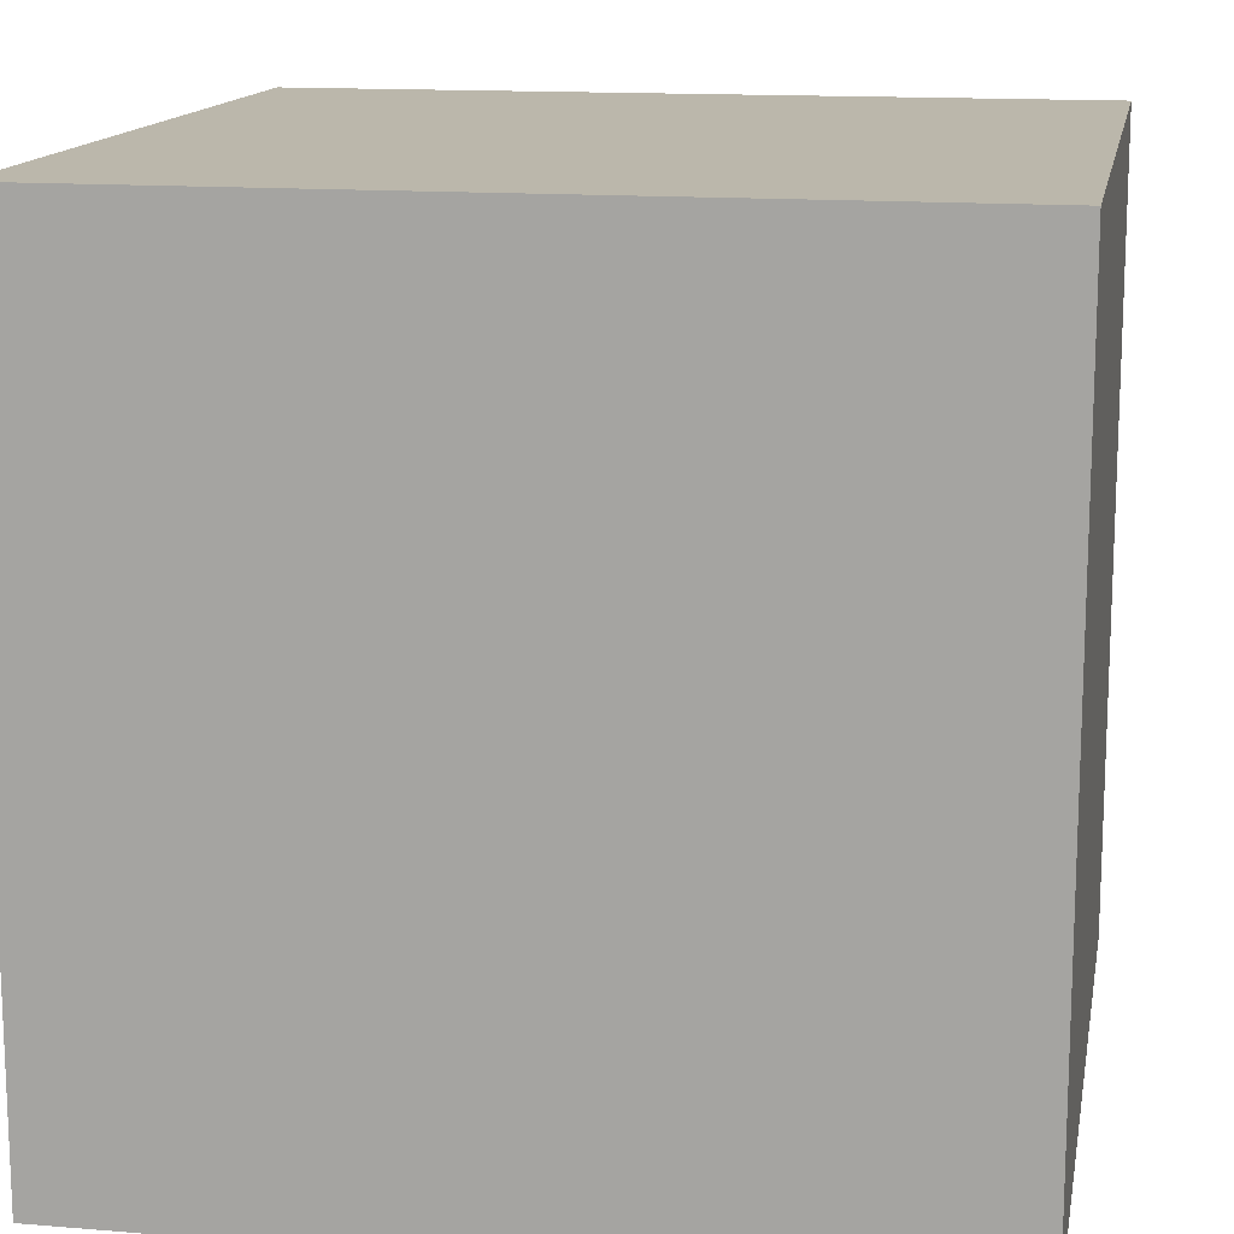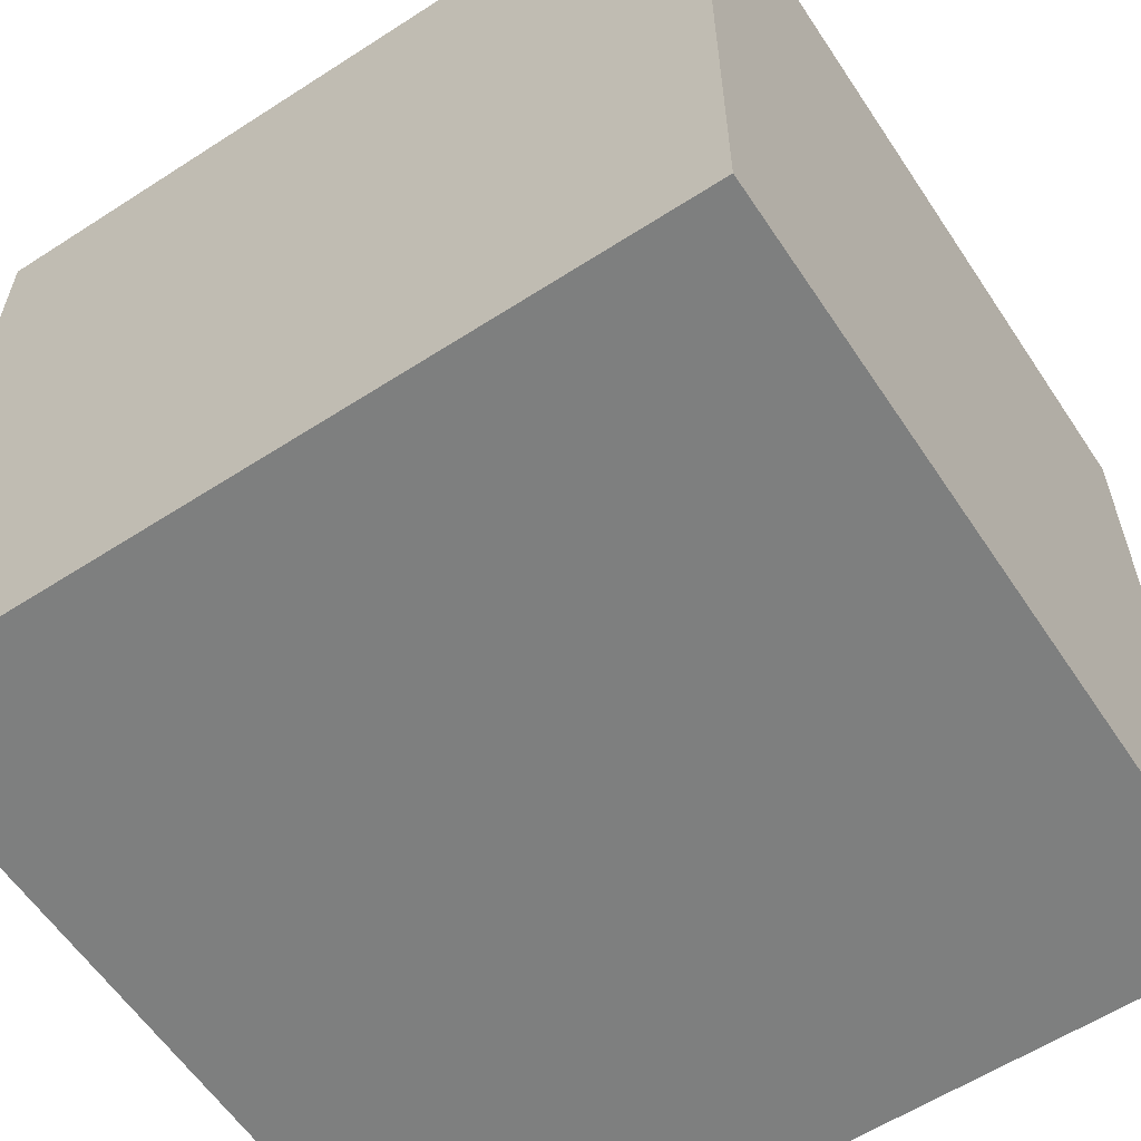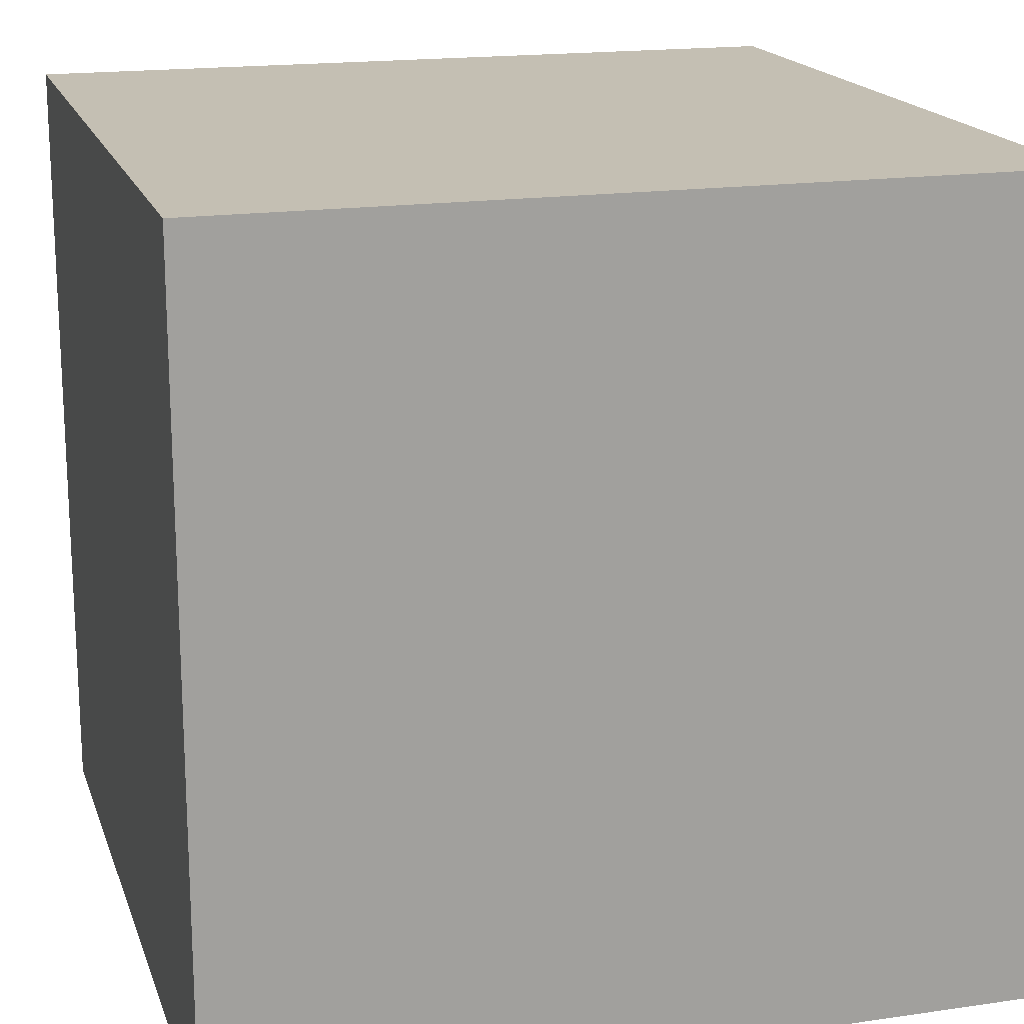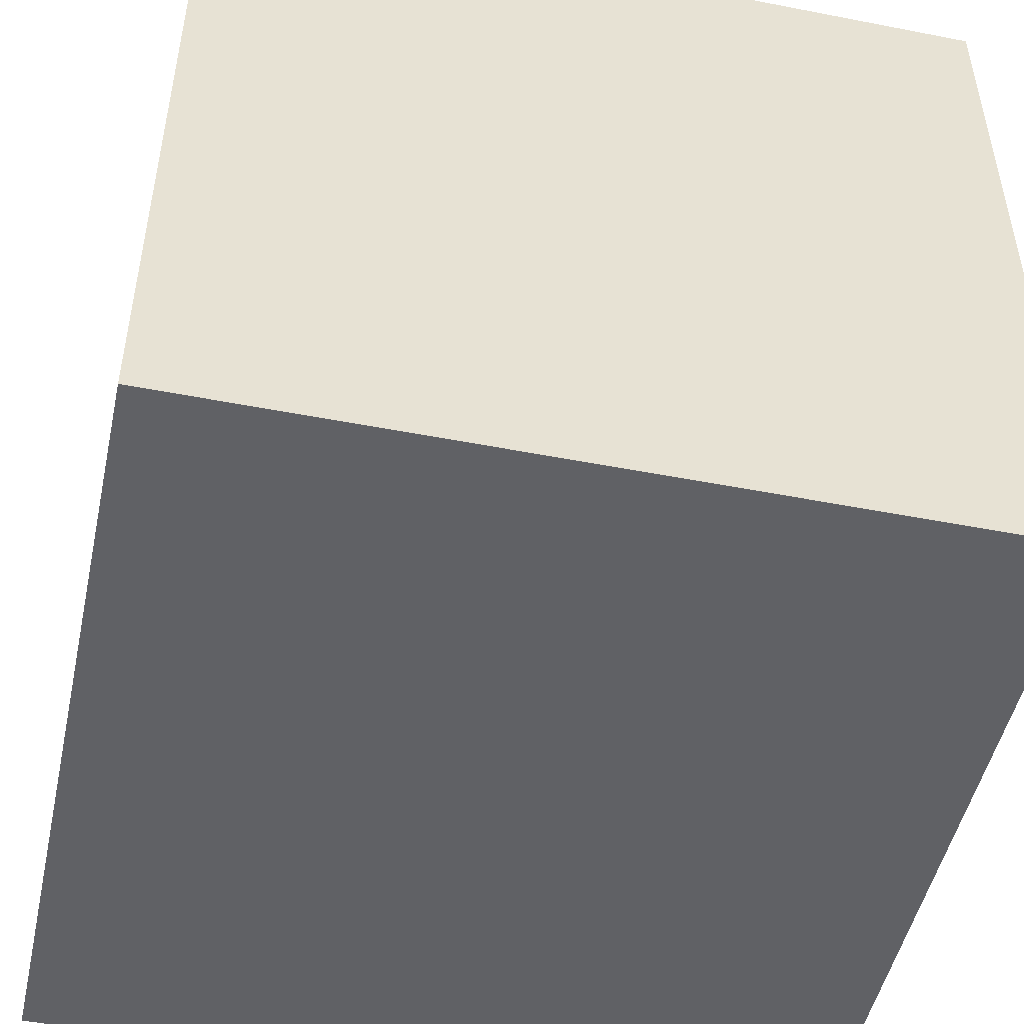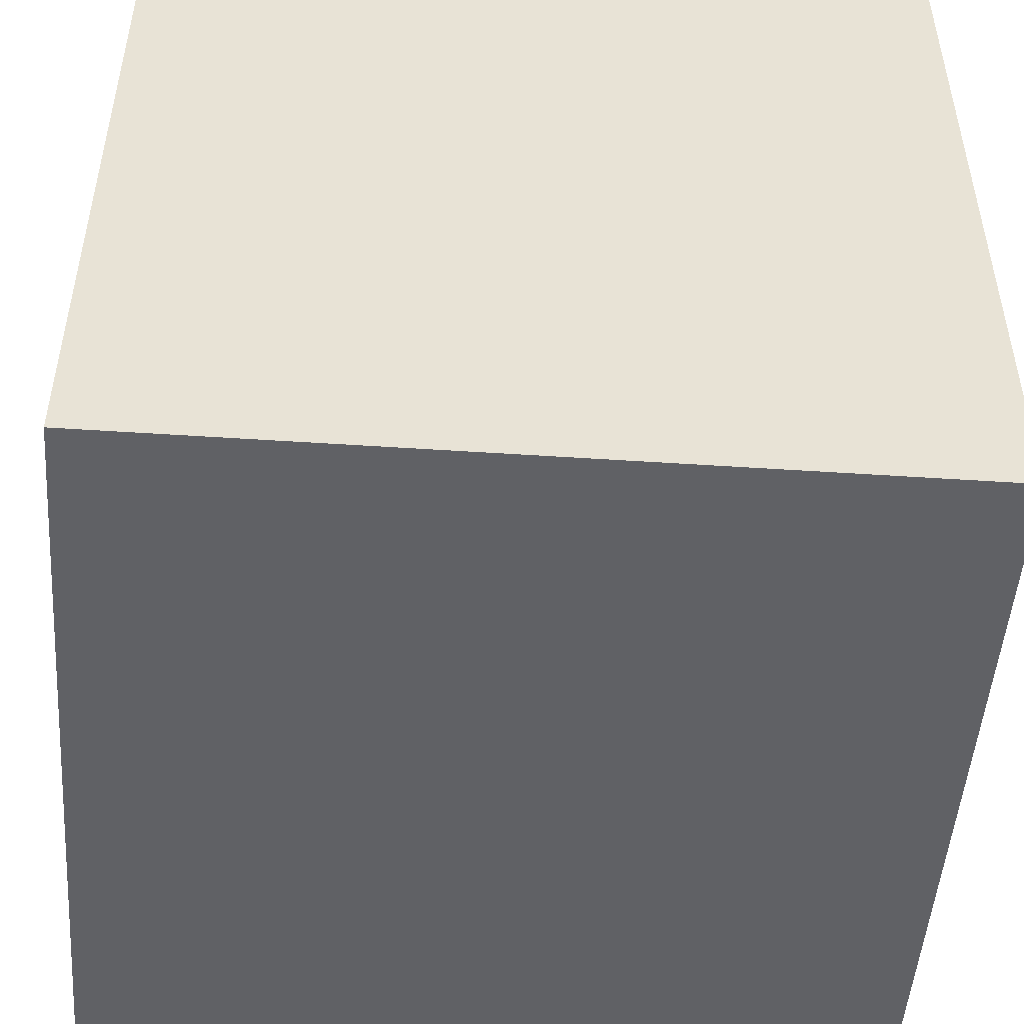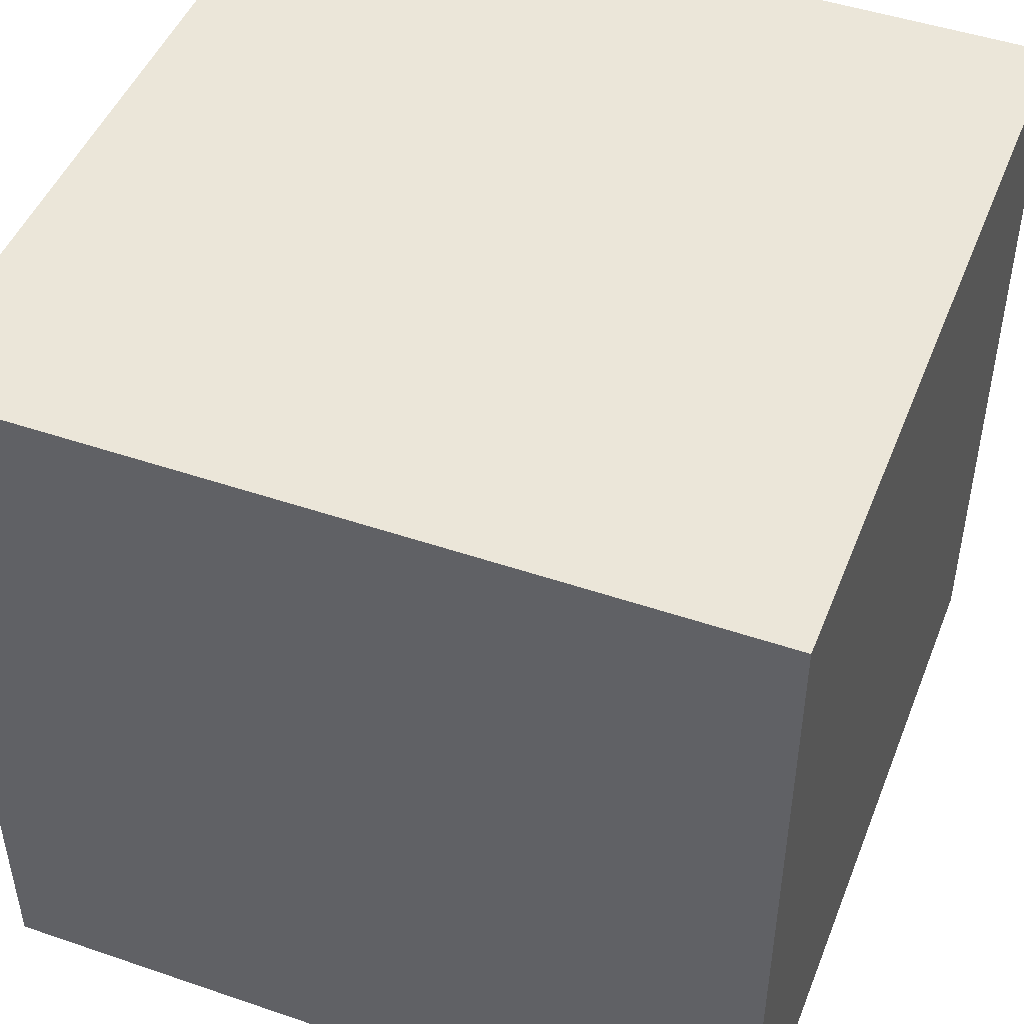
<metadata>
{"format":"obj","ext":"obj","renderer":"f3d","projection":"perspective","resolution":1024,"background":"white","views":[{"elev":14.2,"azim":100.3,"up":"+Z"},{"elev":-59.6,"azim":33.5,"up":"+Z"},{"elev":17.7,"azim":-16.0,"up":"+Y"},{"elev":-49.3,"azim":167.8,"up":"+Z"},{"elev":-49.6,"azim":175.8,"up":"+Z"},{"elev":47.3,"azim":111.1,"up":"+Z"}]}
</metadata>
<code>
o Cube
v 25 25 -25
v 25 -25 -25
v 25 25 25
v 25 -25 25
v -25 25 -25
v -25 -25 -25
v -25 25 25
v -25 -25 25
f 1 5 7 3
f 4 3 7 8
f 8 7 5 6
f 6 2 4 8
f 2 1 3 4
f 6 5 1 2

</code>
